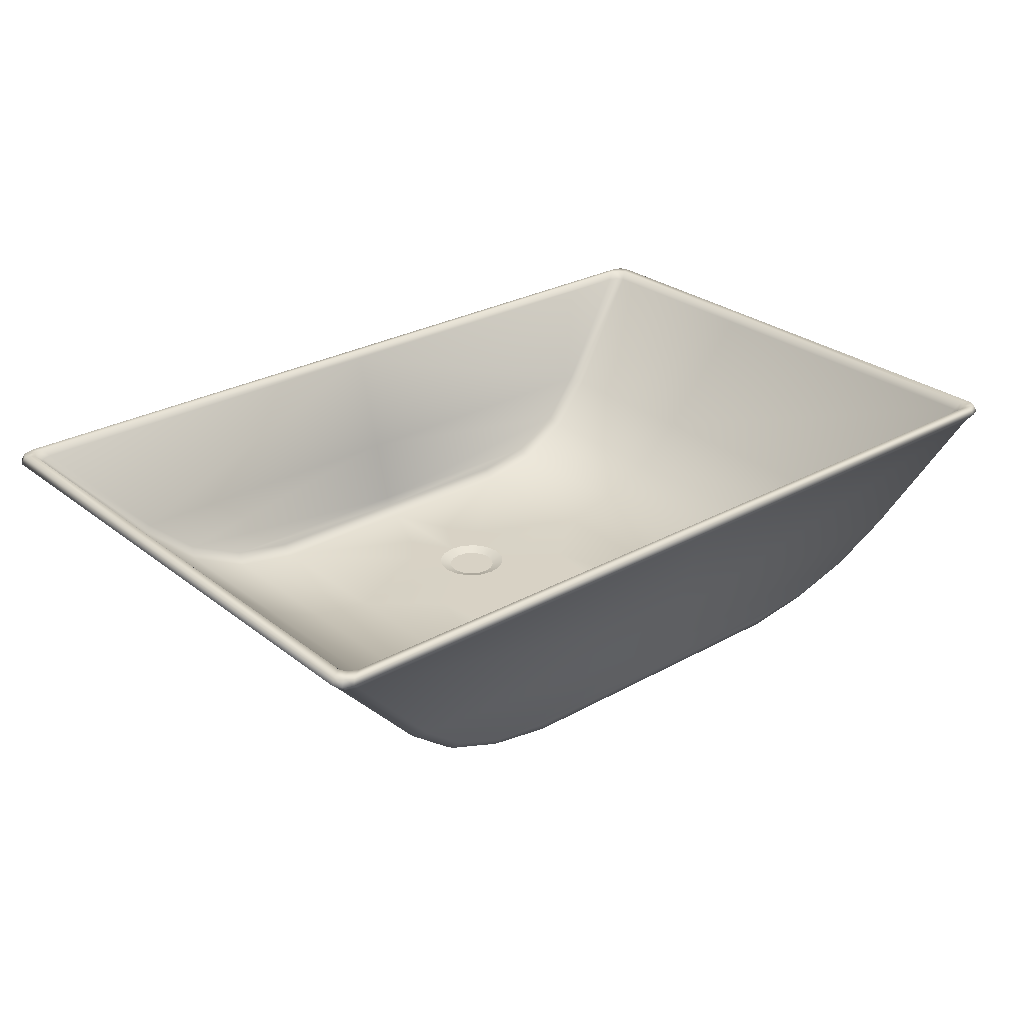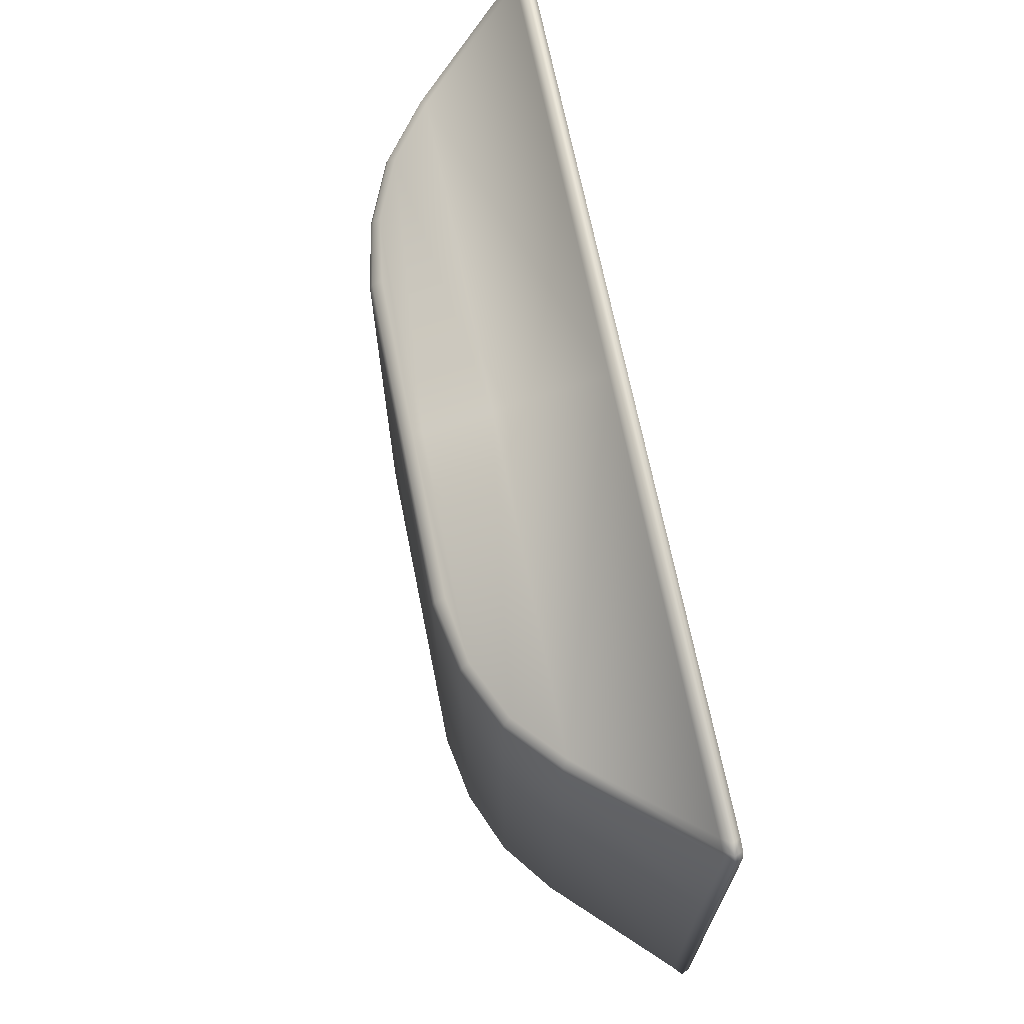
<metadata>
{"format":"obj","ext":"obj","renderer":"f3d","projection":"perspective","resolution":1024,"background":"white","views":[{"elev":27.7,"azim":-40.4,"up":"+Z"},{"elev":68.6,"azim":-101.3,"up":"+Y"}]}
</metadata>
<code>
o MeshSink_3_0_GeomSubset_0
v 0.2004 0.1814 -0.03606
v 0.2348 0.1895 -0.006758
v 0.1592 0.1762 -0.05447
v 0.1142 0.1709 -0.06616
v 0.1608 0.1728 -0.05929
v 0.1137 0.1744 -0.06116
v 0.1143 0.1649 -0.0681
v 0.1615 0.1668 -0.06116
v 0.3047 0.2113 0.07165
v 0.2035 0.178 -0.04027
v 0.2047 0.172 -0.04191
v 0.2391 0.1863 -0.01001
v 0.2414 0.1805 -0.01067
v 0.3118 0.209 0.07165
v 0.3148 0.2034 0.07165
v 0.1592 -0.1732 -0.05439
v 0.2348 -0.1865 -0.006746
v 0.2404 -0.1772 -0.01172
v 0.3047 -0.2083 0.07165
v 0.2003 -0.1783 -0.03593
v 0.2047 -0.169 -0.04191
v 0.1143 -0.1619 -0.0681
v 0.1142 -0.1678 -0.06616
v 0.1615 -0.1638 -0.06116
v 0.1137 -0.1713 -0.06116
v 0.1608 -0.1697 -0.05927
v 0.3148 -0.2003 0.07165
v 0.2035 -0.175 -0.04023
v 0.2388 -0.1832 -0.01031
v 0.3118 -0.206 0.07165
v -0.000646 0.08259 -0.0681
v 0.009658 0.08054 -0.0681
v 0.01839 0.0747 -0.0681
v 0.02423 0.06596 -0.0681
v 0.02628 0.05565 -0.0681
v 0.02423 0.04534 -0.0681
v 0.01839 0.0366 -0.0681
v 0.009658 0.03077 -0.0681
v -0.000646 0.02872 -0.0681
v -0.000646 0.1649 -0.0681
v -0.000646 0.1709 -0.06616
v -0.000646 0.1744 -0.06116
v -0.000646 0.1762 -0.05443
v -0.000646 0.1814 -0.036
v -0.000646 0.1895 -0.006752
v -0.000646 0.2113 0.07165
v -0.000646 -0.2083 0.07165
v -0.000646 -0.1865 -0.006752
v -0.000646 -0.1783 -0.036
v -0.000646 -0.1732 -0.05443
v -0.000646 -0.1713 -0.06116
v -0.000646 -0.1678 -0.06616
v -0.000646 -0.1619 -0.0681
v 0.1143 0.05565 -0.0681
v 0.1615 0.05565 -0.06116
v 0.2047 0.05565 -0.04191
v 0.2409 0.05565 -0.01119
v 0.3148 0.05565 0.07165
v 0.05457 -0.05998 -0.0681
v 0.0212 -0.07986 -0.0681
v 0.06438 0.01367 -0.0681
v 0.03723 0.09234 -0.0681
v 0.049 0.07672 -0.0681
v 0.01916 0.1163 -0.0681
v -0.2018 0.1814 -0.03606
v -0.2362 0.1895 -0.006758
v -0.1606 0.1762 -0.05447
v -0.1155 0.1709 -0.06616
v -0.1622 0.1728 -0.05929
v -0.1151 0.1744 -0.06116
v -0.1157 0.1649 -0.0681
v -0.1628 0.1668 -0.06116
v -0.3062 0.2113 0.07165
v -0.2049 0.178 -0.04027
v -0.2061 0.172 -0.04191
v -0.2405 0.1863 -0.01001
v -0.2428 0.1805 -0.01067
v -0.3133 0.209 0.07165
v -0.3162 0.2034 0.07165
v -0.1606 -0.1732 -0.05439
v -0.2362 -0.1865 -0.006746
v -0.2419 -0.1772 -0.01172
v -0.3062 -0.2083 0.07165
v -0.2017 -0.1783 -0.03593
v -0.2061 -0.169 -0.04191
v -0.1157 -0.1619 -0.0681
v -0.1155 -0.1678 -0.06616
v -0.1628 -0.1638 -0.06116
v -0.1151 -0.1713 -0.06116
v -0.1622 -0.1697 -0.05927
v -0.3162 -0.2003 0.07165
v -0.2049 -0.175 -0.04023
v -0.2403 -0.1832 -0.01031
v -0.3133 -0.206 0.07165
v -0.01095 0.08054 -0.0681
v -0.01969 0.0747 -0.0681
v -0.02553 0.06596 -0.0681
v -0.02758 0.05565 -0.0681
v -0.02553 0.04534 -0.0681
v -0.01969 0.0366 -0.0681
v -0.01095 0.03077 -0.0681
v -0.1157 0.05565 -0.0681
v -0.1628 0.05565 -0.06116
v -0.2061 0.05565 -0.04191
v -0.2423 0.05565 -0.01119
v -0.3162 0.05565 0.07165
v -0.05589 -0.05998 -0.0681
v -0.0225 -0.07986 -0.0681
v -0.0657 0.01367 -0.0681
v -0.03854 0.09234 -0.0681
v -0.05032 0.07672 -0.0681
v -0.02047 0.1163 -0.0681
v -0.000648 0.07398 -0.07116
v 0.006363 0.07259 -0.07116
v 0.01231 0.06861 -0.07116
v 0.01628 0.06267 -0.07116
v 0.01767 0.05565 -0.07116
v 0.01628 0.04863 -0.07116
v 0.01231 0.04269 -0.07116
v 0.006363 0.03871 -0.07116
v -0.000648 0.03732 -0.07116
v -0.007664 0.07259 -0.07116
v -0.01361 0.06861 -0.07116
v -0.01758 0.06267 -0.07116
v -0.01898 0.05565 -0.07116
v -0.01758 0.04863 -0.07116
v -0.01361 0.04269 -0.07116
v -0.007664 0.03871 -0.07116
v -0.00065 0.05565 -0.07116
v 0.3185 0.2208 0.07165
v -0.000643 0.2208 0.07165
v 0.326 0.2184 0.07165
v 0.3291 0.2125 0.07165
v 0.3291 -0.2095 0.07165
v 0.3291 0.0581 0.07165
v 0.326 -0.2154 0.07165
v 0.3185 -0.2178 0.07165
v -0.000643 -0.2178 0.07165
v -0.32 0.2208 0.07165
v -0.3274 0.2184 0.07165
v -0.3305 0.2125 0.07165
v -0.3305 -0.2095 0.07165
v -0.3305 0.0581 0.07165
v -0.3274 -0.2154 0.07165
v -0.32 -0.2178 0.07165
v 0.3094 0.2145 0.07741
v -0.000646 0.2145 0.07741
v -0.000644 0.2191 0.07741
v 0.316 0.2191 0.07741
v 0.3166 0.2122 0.07741
v 0.3234 0.2167 0.07741
v 0.3196 0.2065 0.07741
v 0.3264 0.2108 0.07741
v 0.3196 -0.2034 0.07741
v 0.3196 0.05648 0.07741
v 0.3264 0.05765 0.07741
v 0.3264 -0.2078 0.07741
v 0.3166 -0.2091 0.07741
v 0.3234 -0.2136 0.07741
v 0.3094 -0.2115 0.07741
v 0.316 -0.216 0.07741
v -0.000646 -0.2115 0.07741
v -0.000644 -0.216 0.07741
v -0.3108 0.2145 0.07741
v -0.3174 0.2191 0.07741
v -0.3181 0.2122 0.07741
v -0.3248 0.2167 0.07741
v -0.3211 0.2065 0.07741
v -0.3279 0.2108 0.07741
v -0.3211 -0.2034 0.07741
v -0.3211 0.05648 0.07741
v -0.3279 -0.2078 0.07741
v -0.3279 0.05765 0.07741
v -0.3181 -0.2091 0.07741
v -0.3248 -0.2136 0.07741
v -0.3108 -0.2115 0.07741
v -0.3174 -0.216 0.07741
v -0.02514 0.06979 -0.06574
v -0.01479 0.08014 -0.06574
v -0.00065 0.08393 -0.06574
v 0.01349 0.08014 -0.06574
v 0.02384 0.06979 -0.06574
v 0.02763 0.05565 -0.06574
v 0.02384 0.04151 -0.06574
v 0.01349 0.03116 -0.06574
v -0.00065 0.02737 -0.06574
v -0.01479 0.03116 -0.06574
v -0.02514 0.04151 -0.06574
v -0.02893 0.05565 -0.06574
v -0.02362 0.06891 -0.06224
v -0.01391 0.07862 -0.06224
v -0.00065 0.08217 -0.06224
v 0.01261 0.07862 -0.06224
v 0.02232 0.06891 -0.06224
v 0.02587 0.05565 -0.06224
v 0.02232 0.04239 -0.06224
v 0.01261 0.03268 -0.06224
v -0.00065 0.02913 -0.06224
v -0.01391 0.03268 -0.06224
v -0.02362 0.04239 -0.06224
v -0.02717 0.05565 -0.06224
v -0.01983 0.06673 -0.06574
v -0.01172 0.07483 -0.06574
v -0.00065 0.0778 -0.06574
v 0.01043 0.07483 -0.06574
v 0.01853 0.06673 -0.06574
v 0.0215 0.05565 -0.06574
v 0.01853 0.04457 -0.06574
v 0.01043 0.03647 -0.06574
v -0.00065 0.0335 -0.06574
v -0.01172 0.03647 -0.06574
v -0.01983 0.04457 -0.06574
v -0.0228 0.05565 -0.06574
v -0.01983 0.06673 -0.07515
v -0.01172 0.07483 -0.07515
v -0.00065 0.05565 -0.07515
v -0.00065 0.0778 -0.07515
v 0.01043 0.07483 -0.07515
v 0.01853 0.06673 -0.07515
v 0.0215 0.05565 -0.07515
v 0.01853 0.04457 -0.07515
v 0.01043 0.03647 -0.07515
v -0.00065 0.0335 -0.07515
v -0.01172 0.03647 -0.07515
v -0.01983 0.04457 -0.07515
v -0.0228 0.05565 -0.07515
v -0.01903 0.06626 -0.06173
v -0.01266 0.06258 -0.06018
v -0.01452 0.05565 -0.06018
v -0.02187 0.05565 -0.06173
v -0.01126 0.07403 -0.06173
v -0.007582 0.06766 -0.06018
v -0.000651 0.07687 -0.06173
v -0.00065 0.06951 -0.06018
v 0.009961 0.07403 -0.06173
v 0.006283 0.06766 -0.06018
v 0.01773 0.06626 -0.06173
v 0.01136 0.06258 -0.06018
v 0.02057 0.05565 -0.06173
v 0.01321 0.05565 -0.06018
v 0.01773 0.04504 -0.06173
v 0.01136 0.04872 -0.06018
v 0.00996 0.03727 -0.06173
v 0.006282 0.04364 -0.06018
v -0.000649 0.03443 -0.06173
v -0.000648 0.04179 -0.06018
v -0.01126 0.03727 -0.06173
v -0.007582 0.04364 -0.06018
v -0.01903 0.04504 -0.06173
v -0.01266 0.04872 -0.06018
v -0.00065 0.05565 -0.06018
v -0.02208 0.06802 -0.06409
v -0.01302 0.07708 -0.06409
v -0.00065 0.08039 -0.06409
v 0.01172 0.07708 -0.06409
v 0.02078 0.06802 -0.06409
v 0.02409 0.05565 -0.06409
v 0.02078 0.04328 -0.06409
v 0.01172 0.03422 -0.06409
v -0.00065 0.03091 -0.06409
v -0.01302 0.03422 -0.06409
v -0.02208 0.04328 -0.06409
v -0.02539 0.05565 -0.06409
v -0.01639 0.2092 0.06626
v -0.01434 0.2097 0.06823
v -0.01154 0.2099 0.06896
v -0.01154 0.2069 0.05819
v -0.01434 0.2071 0.05891
v -0.01639 0.2076 0.06088
v -0.01714 0.2084 0.06357
v -0.01655 0.2082 0.06663
v -0.01443 0.2088 0.06867
v -0.01154 0.209 0.06941
v -0.01154 0.2058 0.0583
v -0.01443 0.206 0.05904
v -0.01655 0.2066 0.06107
v -0.01732 0.2074 0.06385
v -0.01693 0.2079 0.06696
v -0.01465 0.2085 0.06915
v -0.01154 0.2087 0.06995
v -0.01154 0.2053 0.05799
v -0.01465 0.2055 0.05879
v -0.01693 0.2062 0.06098
v -0.01776 0.207 0.06397
v -0.01731 0.2083 0.06705
v -0.01487 0.209 0.0694
v -0.01154 0.2092 0.07026
v -0.01154 0.2056 0.05745
v -0.01487 0.2058 0.05831
v -0.01731 0.2065 0.06065
v -0.0182 0.2074 0.06385
v -0.01747 0.2093 0.06686
v -0.01496 0.21 0.06927
v -0.01154 0.2103 0.07015
v -0.01154 0.2065 0.057
v -0.01496 0.2068 0.05788
v -0.01747 0.2075 0.06028
v -0.01838 0.2084 0.06357
v -0.01731 0.2103 0.06649
v -0.01487 0.211 0.06884
v -0.01154 0.2112 0.0697
v -0.01154 0.2075 0.05689
v -0.01487 0.2078 0.05775
v -0.01731 0.2085 0.06009
v -0.0182 0.2094 0.06329
v -0.01693 0.2106 0.06617
v -0.01465 0.2113 0.06836
v -0.01154 0.2115 0.06916
v -0.01154 0.2081 0.0572
v -0.01465 0.2083 0.058
v -0.01693 0.2089 0.06019
v -0.01776 0.2098 0.06318
v -0.01655 0.2102 0.06607
v -0.01443 0.2107 0.06811
v -0.01154 0.211 0.06885
v -0.01154 0.2078 0.05774
v -0.01443 0.208 0.05848
v -0.01655 0.2086 0.06051
v -0.01732 0.2094 0.06329
v -0.01666 0.2084 0.06665
v -0.0145 0.209 0.06873
v -0.01154 0.2092 0.06949
v -0.01154 0.2059 0.05812
v -0.0145 0.2062 0.05888
v -0.01666 0.2068 0.06097
v -0.01745 0.2076 0.06381
v -0.01154 0.2076 0.06381
v 0.01025 0.2099 0.06896
v 0.01305 0.2097 0.06823
v 0.01025 0.209 0.06941
v 0.01314 0.2088 0.06867
v 0.0151 0.2092 0.06626
v 0.01525 0.2082 0.06663
v 0.01585 0.2084 0.06357
v 0.01603 0.2074 0.06385
v 0.0151 0.2076 0.06088
v 0.01525 0.2066 0.06107
v 0.01305 0.2071 0.05891
v 0.01314 0.206 0.05904
v 0.01025 0.2069 0.05819
v 0.01025 0.2058 0.0583
v 0.01025 0.2087 0.06995
v 0.01336 0.2085 0.06915
v 0.01563 0.2079 0.06696
v 0.01647 0.207 0.06397
v 0.01563 0.2062 0.06098
v 0.01336 0.2055 0.05879
v 0.01025 0.2053 0.05799
v 0.01025 0.2092 0.07026
v 0.01358 0.209 0.0694
v 0.01602 0.2083 0.06705
v 0.01691 0.2074 0.06385
v 0.01602 0.2065 0.06065
v 0.01358 0.2058 0.05831
v 0.01025 0.2056 0.05745
v 0.01025 0.2103 0.07015
v 0.01367 0.21 0.06927
v 0.01617 0.2093 0.06686
v 0.01709 0.2084 0.06357
v 0.01617 0.2075 0.06028
v 0.01367 0.2068 0.05788
v 0.01025 0.2065 0.057
v 0.01025 0.2112 0.0697
v 0.01358 0.211 0.06884
v 0.01602 0.2103 0.06649
v 0.01691 0.2094 0.06329
v 0.01602 0.2085 0.06009
v 0.01358 0.2078 0.05775
v 0.01025 0.2075 0.05689
v 0.01025 0.2115 0.06916
v 0.01336 0.2113 0.06836
v 0.01563 0.2106 0.06617
v 0.01647 0.2098 0.06318
v 0.01563 0.2089 0.06019
v 0.01336 0.2083 0.058
v 0.01025 0.2081 0.0572
v 0.01025 0.211 0.06885
v 0.01314 0.2107 0.06811
v 0.01525 0.2102 0.06607
v 0.01603 0.2094 0.06329
v 0.01525 0.2086 0.06051
v 0.01314 0.208 0.05848
v 0.01025 0.2078 0.05774
v 0.01025 0.2092 0.06949
v 0.01025 0.2076 0.06381
v 0.01321 0.209 0.06873
v 0.01537 0.2084 0.06665
v 0.01616 0.2076 0.06381
v 0.01537 0.2068 0.06097
v 0.01321 0.2062 0.05888
v 0.01025 0.2059 0.05812
v 0.2058 0.184 -0.04182
v 0.2411 0.1923 -0.01252
v 0.1635 0.1788 -0.06023
v 0.1172 0.1733 -0.07395
v 0.1652 0.1752 -0.06505
v 0.1168 0.1769 -0.06692
v 0.1174 0.1672 -0.07588
v 0.1658 0.1691 -0.06692
v 0.3129 0.2146 0.06589
v 0.209 0.1806 -0.04603
v 0.2102 0.1745 -0.04767
v 0.2456 0.1891 -0.01577
v 0.2479 0.1831 -0.01643
v 0.3202 0.2122 0.06589
v 0.3233 0.2065 0.06589
v 0.1635 -0.178 -0.06015
v 0.2411 -0.1916 -0.0125
v 0.2469 -0.1821 -0.01748
v 0.3129 -0.2138 0.06589
v 0.2057 -0.1833 -0.04169
v 0.2102 -0.1737 -0.04767
v 0.1174 -0.1665 -0.07588
v 0.1172 -0.1725 -0.07395
v 0.1658 -0.1684 -0.06692
v 0.1168 -0.1761 -0.06692
v 0.1652 -0.1745 -0.06502
v 0.3233 -0.2057 0.06589
v 0.209 -0.1798 -0.04599
v 0.2453 -0.1883 -0.01607
v 0.3202 -0.2115 0.06589
v -0.000646 0.1672 -0.07588
v -0.000646 0.1733 -0.07395
v -0.000646 0.1769 -0.06692
v -0.000646 0.1788 -0.06019
v -0.000646 0.184 -0.04176
v -0.000646 0.1923 -0.01251
v -0.000646 0.2146 0.06589
v -0.000646 -0.2138 0.06589
v -0.000646 -0.1916 -0.01251
v -0.000646 -0.1833 -0.04176
v -0.000646 -0.178 -0.06019
v -0.000646 -0.1761 -0.06692
v -0.000646 -0.1725 -0.07395
v -0.000646 -0.1665 -0.07588
v 0.1174 0.05565 -0.07588
v 0.1658 0.05565 -0.06692
v 0.2102 0.05565 -0.04767
v 0.2474 0.05565 -0.01695
v 0.3233 0.05565 0.06589
v 0.05605 -0.06241 -0.07588
v 0.02178 -0.08271 -0.07588
v 0.06613 0.01278 -0.07588
v 0.03824 0.09311 -0.07588
v 0.05034 0.07717 -0.07588
v 0.0197 0.1176 -0.07588
v -0.2072 0.184 -0.04182
v -0.2425 0.1923 -0.01252
v -0.1649 0.1788 -0.06023
v -0.1186 0.1733 -0.07395
v -0.1666 0.1752 -0.06505
v -0.1182 0.1769 -0.06692
v -0.1188 0.1672 -0.07588
v -0.1672 0.1691 -0.06692
v -0.3144 0.2146 0.06589
v -0.2104 0.1806 -0.04603
v -0.2116 0.1745 -0.04767
v -0.247 0.1891 -0.01577
v -0.2493 0.1831 -0.01643
v -0.3217 0.2122 0.06589
v -0.3247 0.2065 0.06589
v -0.1648 -0.178 -0.06015
v -0.2425 -0.1916 -0.0125
v -0.2483 -0.1821 -0.01748
v -0.3144 -0.2138 0.06589
v -0.2071 -0.1833 -0.04169
v -0.2116 -0.1737 -0.04767
v -0.1188 -0.1665 -0.07588
v -0.1186 -0.1725 -0.07395
v -0.1672 -0.1684 -0.06692
v -0.1182 -0.1761 -0.06692
v -0.1665 -0.1745 -0.06502
v -0.3247 -0.2057 0.06589
v -0.2104 -0.1798 -0.04599
v -0.2467 -0.1883 -0.01607
v -0.3217 -0.2115 0.06589
v -0.1188 0.05565 -0.07588
v -0.1672 0.05565 -0.06692
v -0.2116 0.05565 -0.04767
v -0.2488 0.05565 -0.01695
v -0.3247 0.05565 0.06589
v -0.05737 -0.06241 -0.07588
v -0.02309 -0.08271 -0.07588
v -0.06745 0.01278 -0.07588
v -0.03955 0.09311 -0.07588
v -0.05166 0.07717 -0.07588
v -0.021 0.1176 -0.07588
v -0.000648 0.07609 -0.07588
v 0.007214 0.07453 -0.07588
v 0.01388 0.0701 -0.07588
v 0.01834 0.06347 -0.07588
v 0.0199 0.05565 -0.07588
v 0.01834 0.04783 -0.07588
v 0.01388 0.0412 -0.07588
v 0.007214 0.03677 -0.07588
v -0.000648 0.03521 -0.07588
v -0.008515 0.07453 -0.07588
v -0.01518 0.0701 -0.07588
v -0.01964 0.06347 -0.07588
v -0.0212 0.05565 -0.07588
v -0.01964 0.04783 -0.07588
v -0.01518 0.0412 -0.07588
v -0.008515 0.03677 -0.07588
v -0.00065 0.05565 -0.07588
f 6 3 5 4
f 4 5 8 7
f 3 1 10 5
f 5 10 11 8
f 1 2 12 10
f 10 12 13 11
f 2 9 14 12
f 12 14 15 13
f 57 56 11 13
f 24 26 23 22
f 26 16 25 23
f 58 57 13 15
f 21 28 26 24
f 28 20 16 26
f 18 29 28 21
f 29 17 20 28
f 27 30 29 18
f 30 19 17 29
f 54 7 8 55
f 55 8 11 56
f 62 33 32 64
f 41 4 7 40
f 42 6 4 41
f 3 6 42 43
f 1 3 43 44
f 45 2 1 44
f 46 9 2 45
f 48 17 19 47
f 49 20 17 48
f 16 20 49 50
f 51 25 16 50
f 52 23 25 51
f 53 22 23 52
f 22 54 55 24
f 24 55 56 21
f 18 21 56 57
f 27 18 57 58
f 22 59 61 54
f 22 53 60 59
f 36 35 54 61
f 38 60 53 39
f 37 59 60 38
f 36 61 59 37
f 34 33 62 63
f 54 63 62 7
f 64 32 31 40
f 7 62 64 40
f 54 35 34 63
f 70 68 69 67
f 68 71 72 69
f 67 69 74 65
f 69 72 75 74
f 65 74 76 66
f 74 75 77 76
f 66 76 78 73
f 76 77 79 78
f 105 77 75 104
f 88 86 87 90
f 90 87 89 80
f 106 79 77 105
f 85 88 90 92
f 92 90 80 84
f 82 85 92 93
f 93 92 84 81
f 91 82 93 94
f 94 93 81 83
f 102 103 72 71
f 103 104 75 72
f 110 112 95 96
f 41 40 71 68
f 42 41 68 70
f 67 43 42 70
f 65 44 43 67
f 45 44 65 66
f 46 45 66 73
f 48 47 83 81
f 49 48 81 84
f 80 50 49 84
f 51 50 80 89
f 52 51 89 87
f 53 52 87 86
f 86 88 103 102
f 88 85 104 103
f 82 105 104 85
f 91 106 105 82
f 86 102 109 107
f 86 107 108 53
f 99 109 102 98
f 101 39 53 108
f 100 101 108 107
f 99 100 107 109
f 97 111 110 96
f 102 71 110 111
f 112 40 31 95
f 71 40 112 110
f 102 111 97 98
f 31 32 114 113
f 32 33 115 114
f 33 34 116 115
f 34 35 117 116
f 36 37 119 118
f 37 38 120 119
f 38 39 121 120
f 35 36 118 117
f 95 31 113 122
f 96 95 122 123
f 97 96 123 124
f 98 97 124 125
f 100 99 126 127
f 101 100 127 128
f 39 101 128 121
f 99 98 125 126
f 129 113 114 115
f 129 115 116 117
f 129 119 120 121
f 129 117 118 119
f 129 123 122 113
f 129 125 124 123
f 129 127 126 125
f 129 121 128 127
f 146 147 148 149
f 150 146 149 151
f 152 150 151 153
f 154 155 156 157
f 158 154 157 159
f 160 158 159 161
f 162 160 161 163
f 155 152 153 156
f 147 164 165 148
f 164 166 167 165
f 166 168 169 167
f 171 170 172 173
f 170 174 175 172
f 174 176 177 175
f 176 162 163 177
f 168 171 173 169
f 9 46 147 146
f 131 130 149 148
f 14 9 146 150
f 130 132 151 149
f 15 14 150 152
f 132 133 153 151
f 27 58 155 154
f 135 134 157 156
f 30 27 154 158
f 134 136 159 157
f 19 30 158 160
f 136 137 161 159
f 47 19 160 162
f 137 138 163 161
f 58 15 152 155
f 133 135 156 153
f 46 73 164 147
f 139 131 148 165
f 73 78 166 164
f 140 139 165 167
f 78 79 168 166
f 141 140 167 169
f 106 91 170 171
f 142 143 173 172
f 91 94 174 170
f 144 142 172 175
f 94 83 176 174
f 145 144 175 177
f 83 47 162 176
f 138 145 177 163
f 79 106 171 168
f 143 141 169 173
f 397 395 396 394
f 395 398 399 396
f 394 396 401 392
f 396 399 402 401
f 392 401 403 393
f 401 402 404 403
f 393 403 405 400
f 403 404 406 405
f 439 404 402 438
f 415 413 414 417
f 417 414 416 407
f 440 406 404 439
f 412 415 417 419
f 419 417 407 411
f 409 412 419 420
f 420 419 411 408
f 418 409 420 421
f 421 420 408 410
f 436 437 399 398
f 437 438 402 399
f 444 446 489 490
f 423 422 398 395
f 424 423 395 397
f 394 425 424 397
f 392 426 425 394
f 427 426 392 393
f 428 427 393 400
f 430 429 410 408
f 431 430 408 411
f 407 432 431 411
f 433 432 407 416
f 434 433 416 414
f 435 434 414 413
f 413 415 437 436
f 415 412 438 437
f 409 439 438 412
f 418 440 439 409
f 413 436 443 441
f 413 441 442 435
f 443 436 492 493
f 435 442 495 496
f 442 441 494 495
f 441 443 493 494
f 445 444 490 491
f 436 398 444 445
f 446 422 488 489
f 398 422 446 444
f 436 445 491 492
f 452 449 451 450
f 450 451 454 453
f 449 447 456 451
f 451 456 457 454
f 447 448 458 456
f 456 458 459 457
f 448 455 460 458
f 458 460 461 459
f 480 479 457 459
f 470 472 469 468
f 472 462 471 469
f 481 480 459 461
f 467 474 472 470
f 474 466 462 472
f 464 475 474 467
f 475 463 466 474
f 473 476 475 464
f 476 465 463 475
f 477 453 454 478
f 478 454 457 479
f 423 450 453 422
f 424 452 450 423
f 449 452 424 425
f 447 449 425 426
f 427 448 447 426
f 428 455 448 427
f 430 463 465 429
f 431 466 463 430
f 462 466 431 432
f 433 471 462 432
f 434 469 471 433
f 435 468 469 434
f 468 477 478 470
f 470 478 479 467
f 464 467 479 480
f 473 464 480 481
f 468 482 484 477
f 468 435 483 482
f 477 486 485 453
f 453 485 487 422
f 487 497 488 422
f 485 498 497 487
f 486 499 498 485
f 477 500 499 486
f 482 502 501 484
f 483 503 502 482
f 435 496 503 483
f 484 501 500 477
f 504 490 489 488
f 504 492 491 490
f 504 496 495 494
f 504 494 493 492
f 504 488 497 498
f 504 498 499 500
f 504 500 501 502
f 504 502 503 496
f 400 130 131 428
f 405 132 130 400
f 406 133 132 405
f 418 134 135 440
f 421 136 134 418
f 410 137 136 421
f 429 138 137 410
f 440 135 133 406
f 428 131 139 455
f 455 139 140 460
f 460 140 141 461
f 481 143 142 473
f 473 142 144 476
f 476 144 145 465
f 465 145 138 429
f 461 141 143 481

</code>
